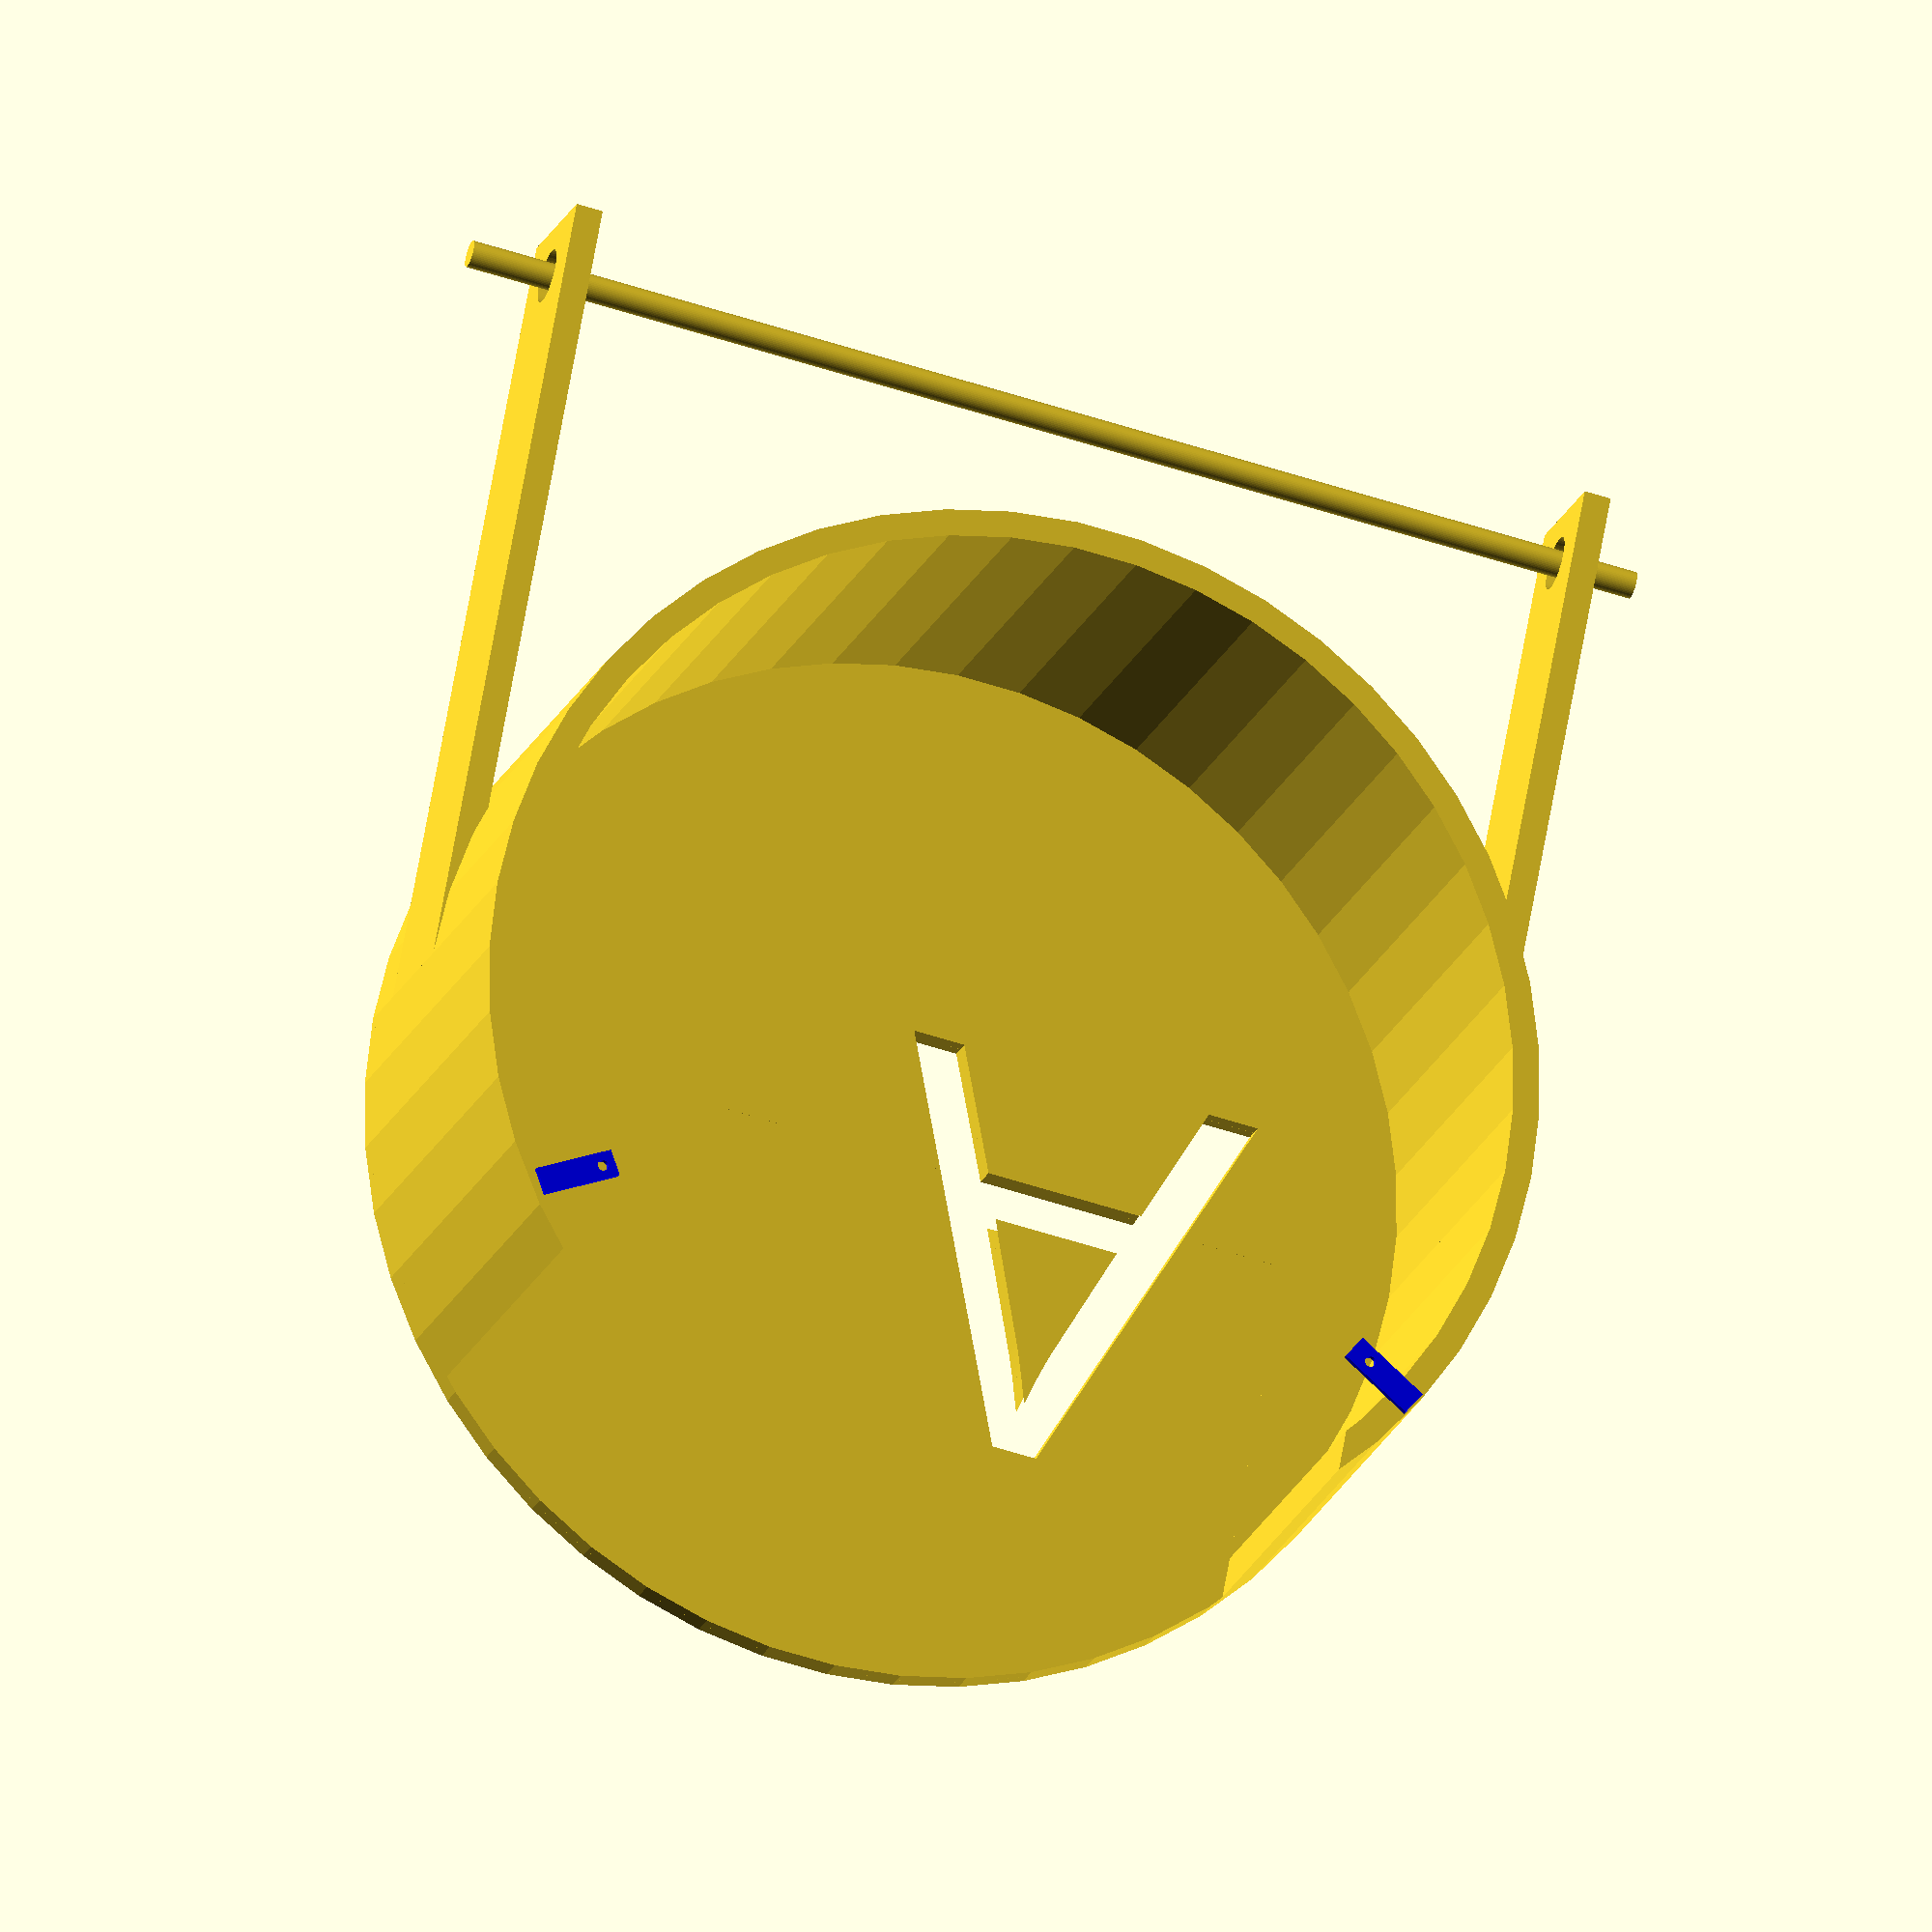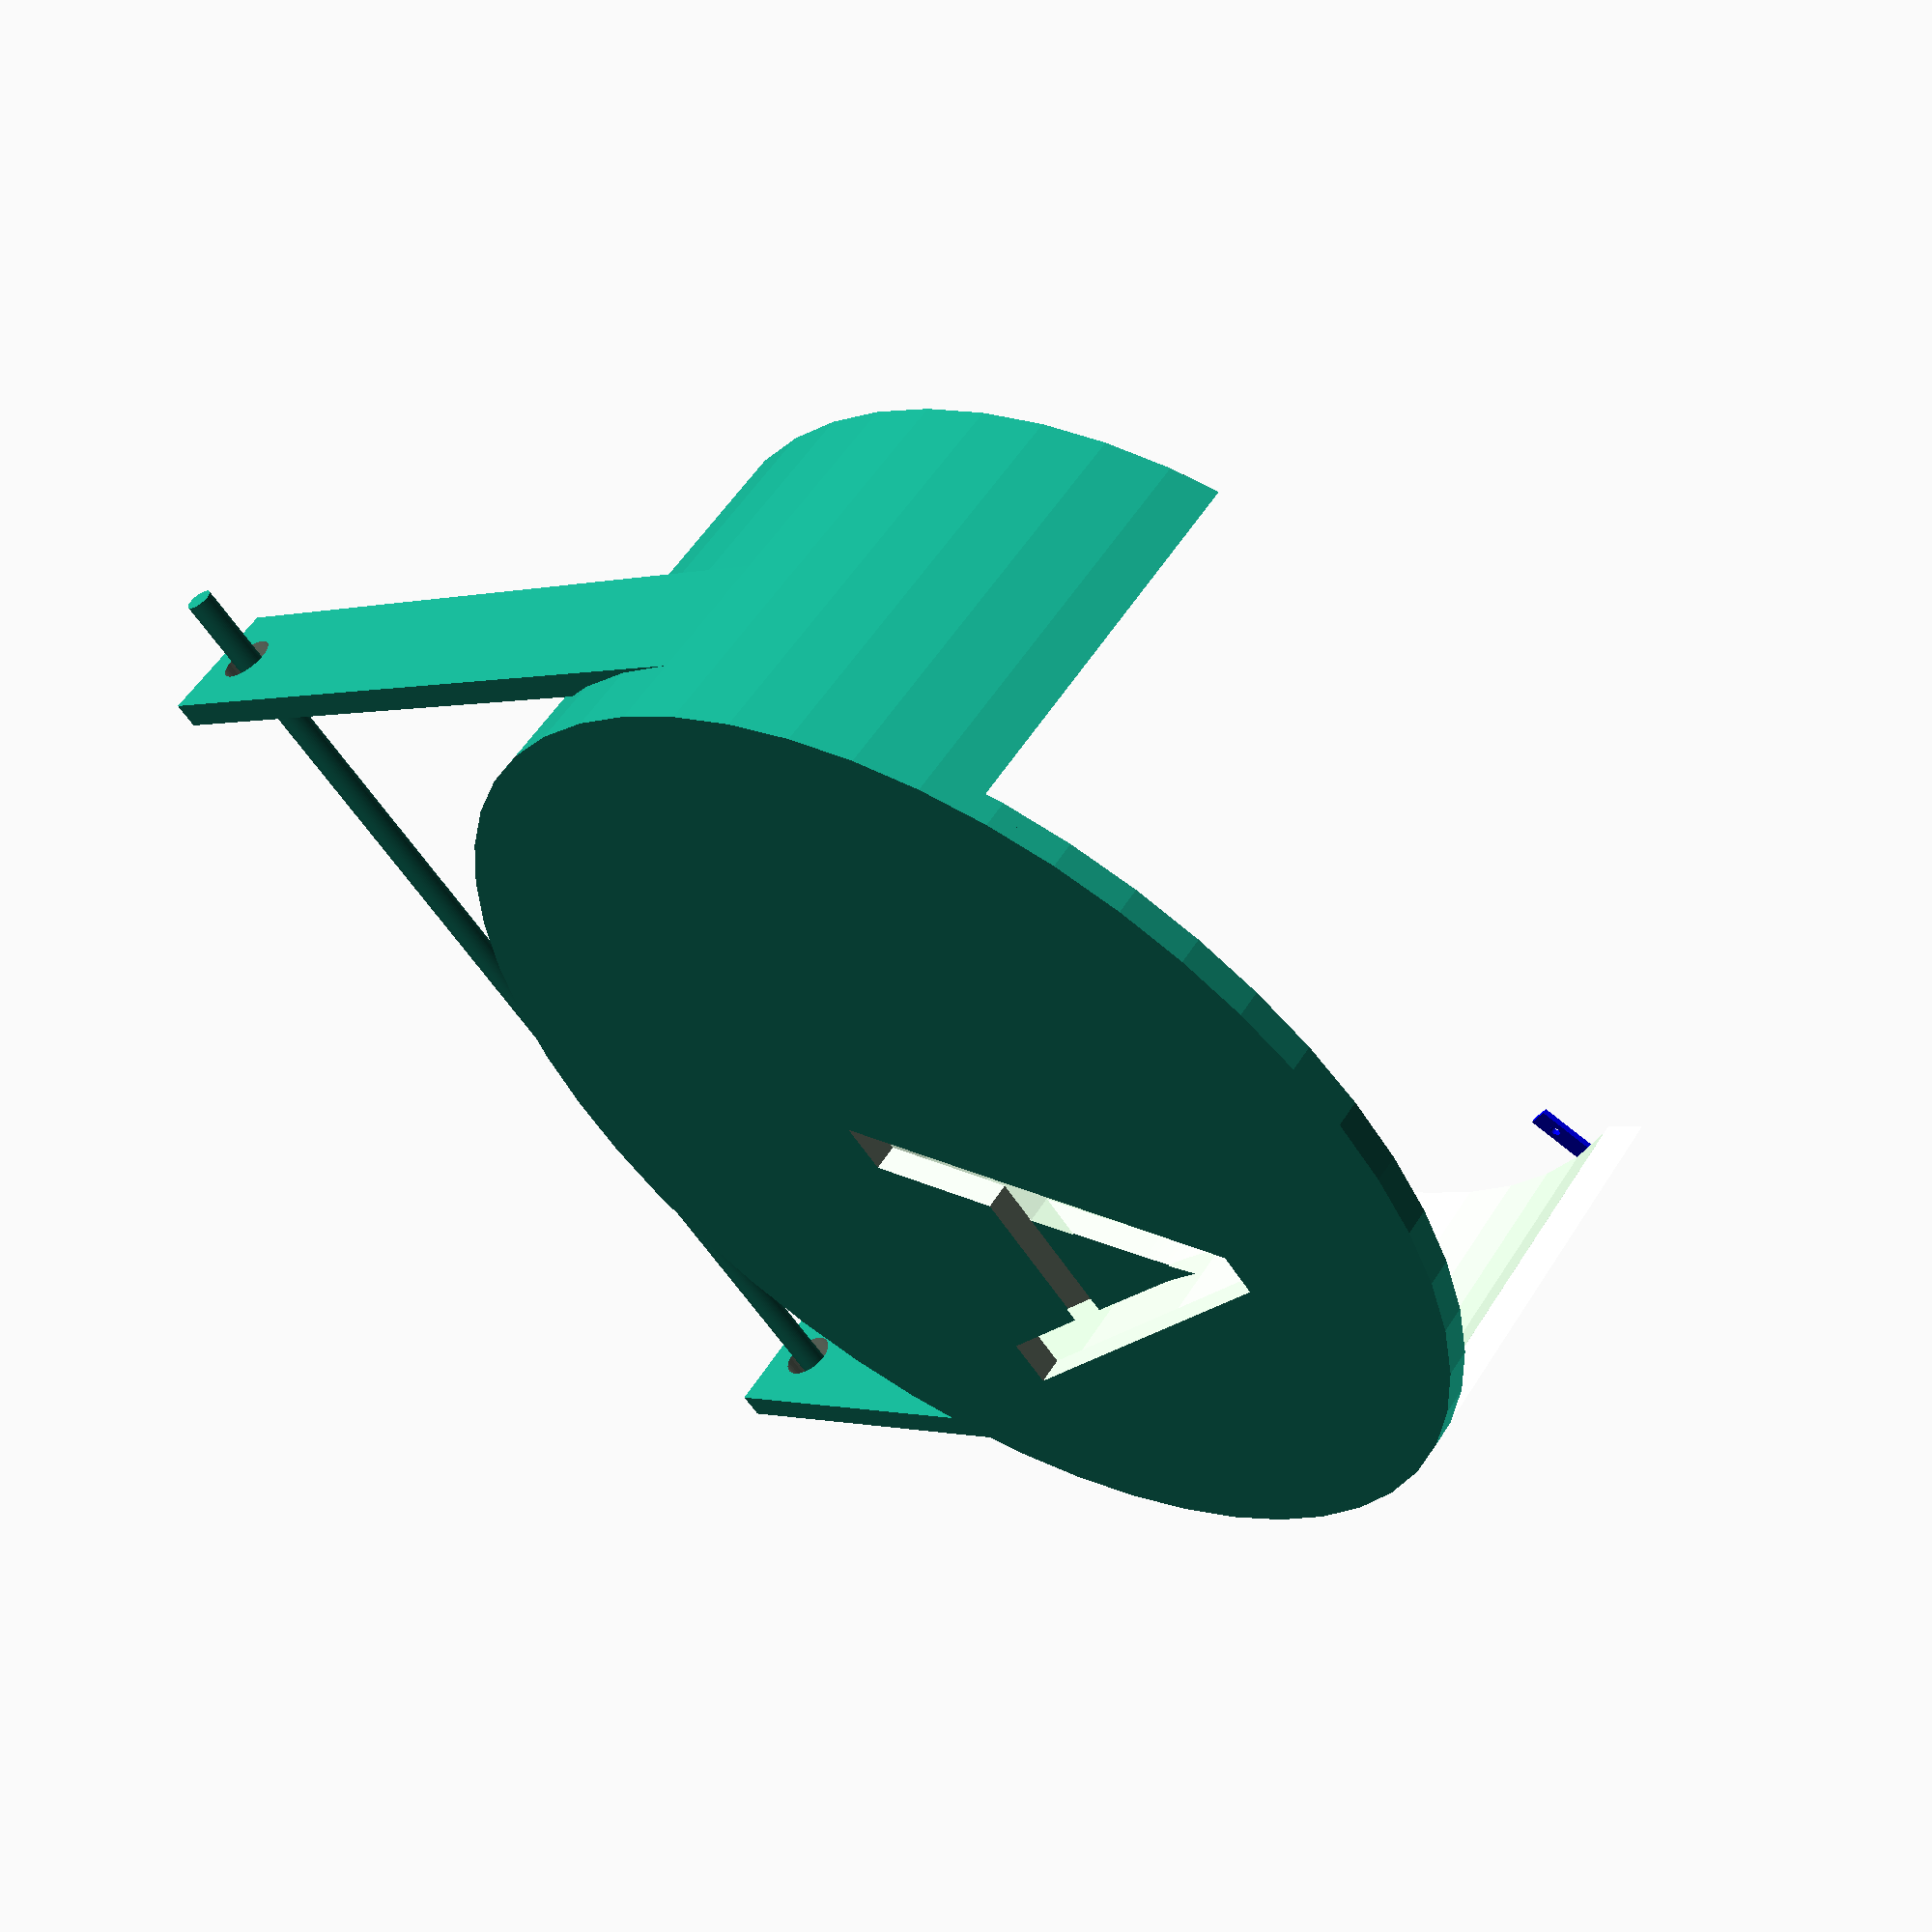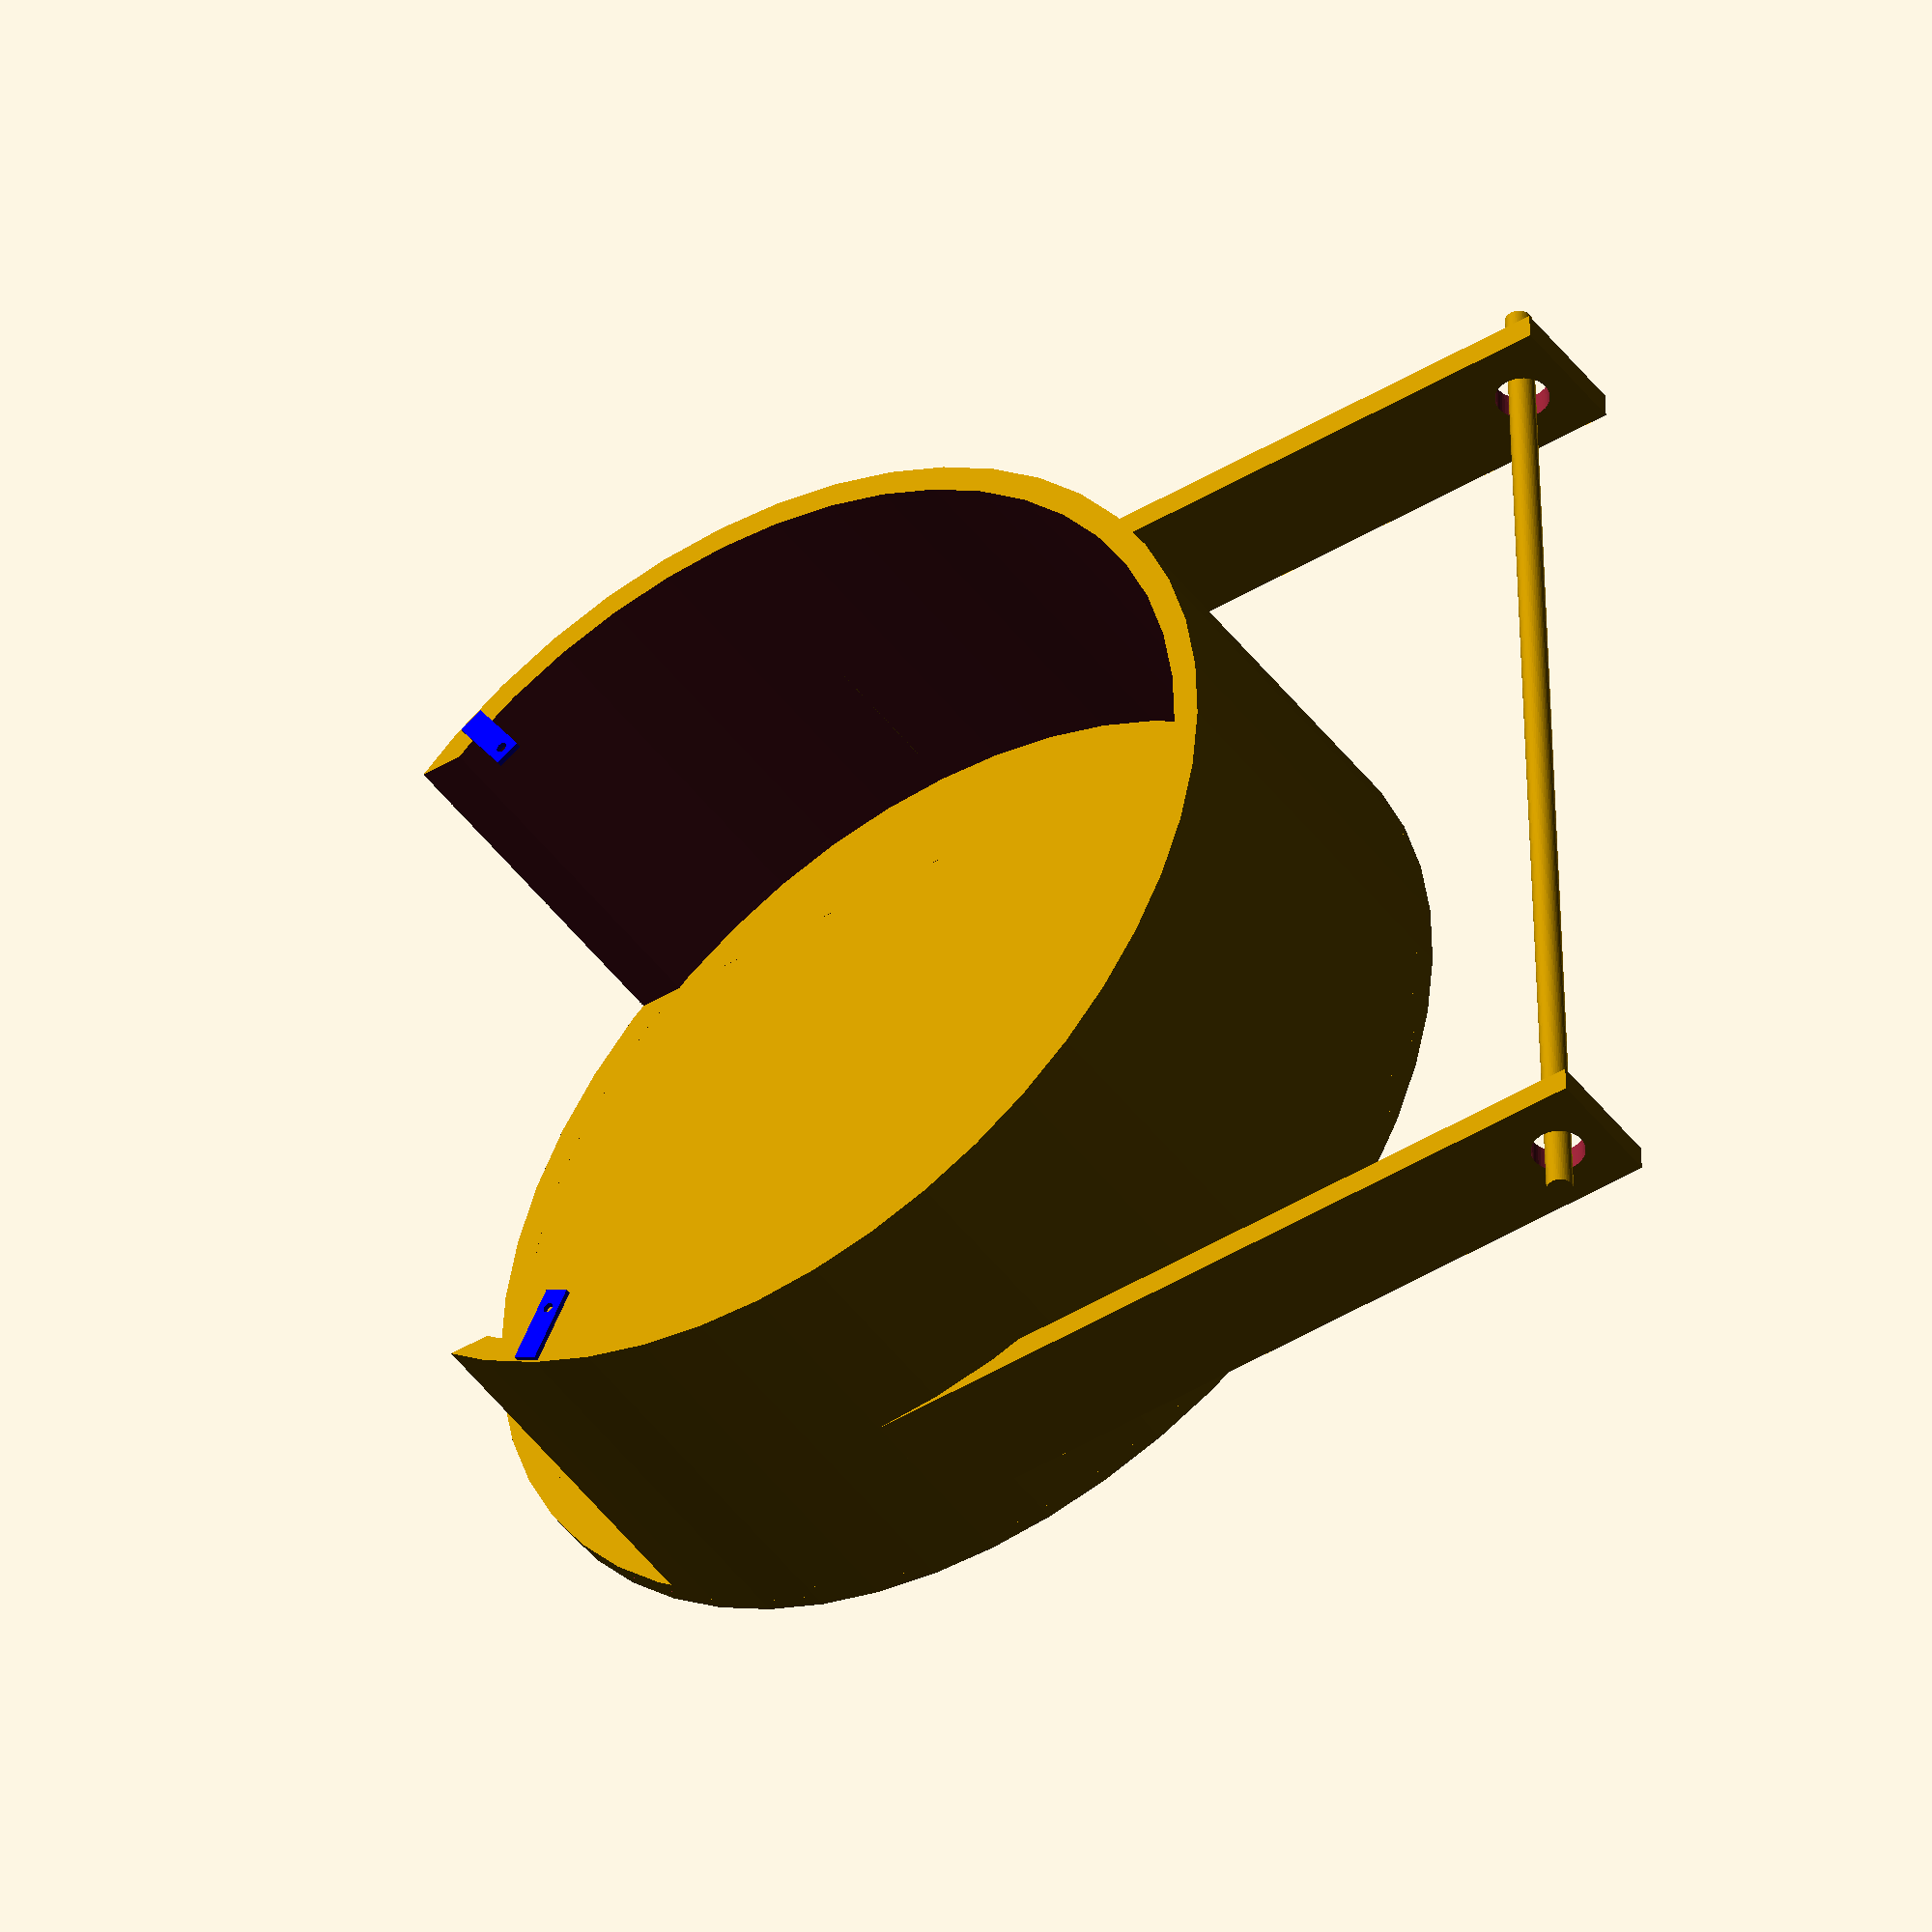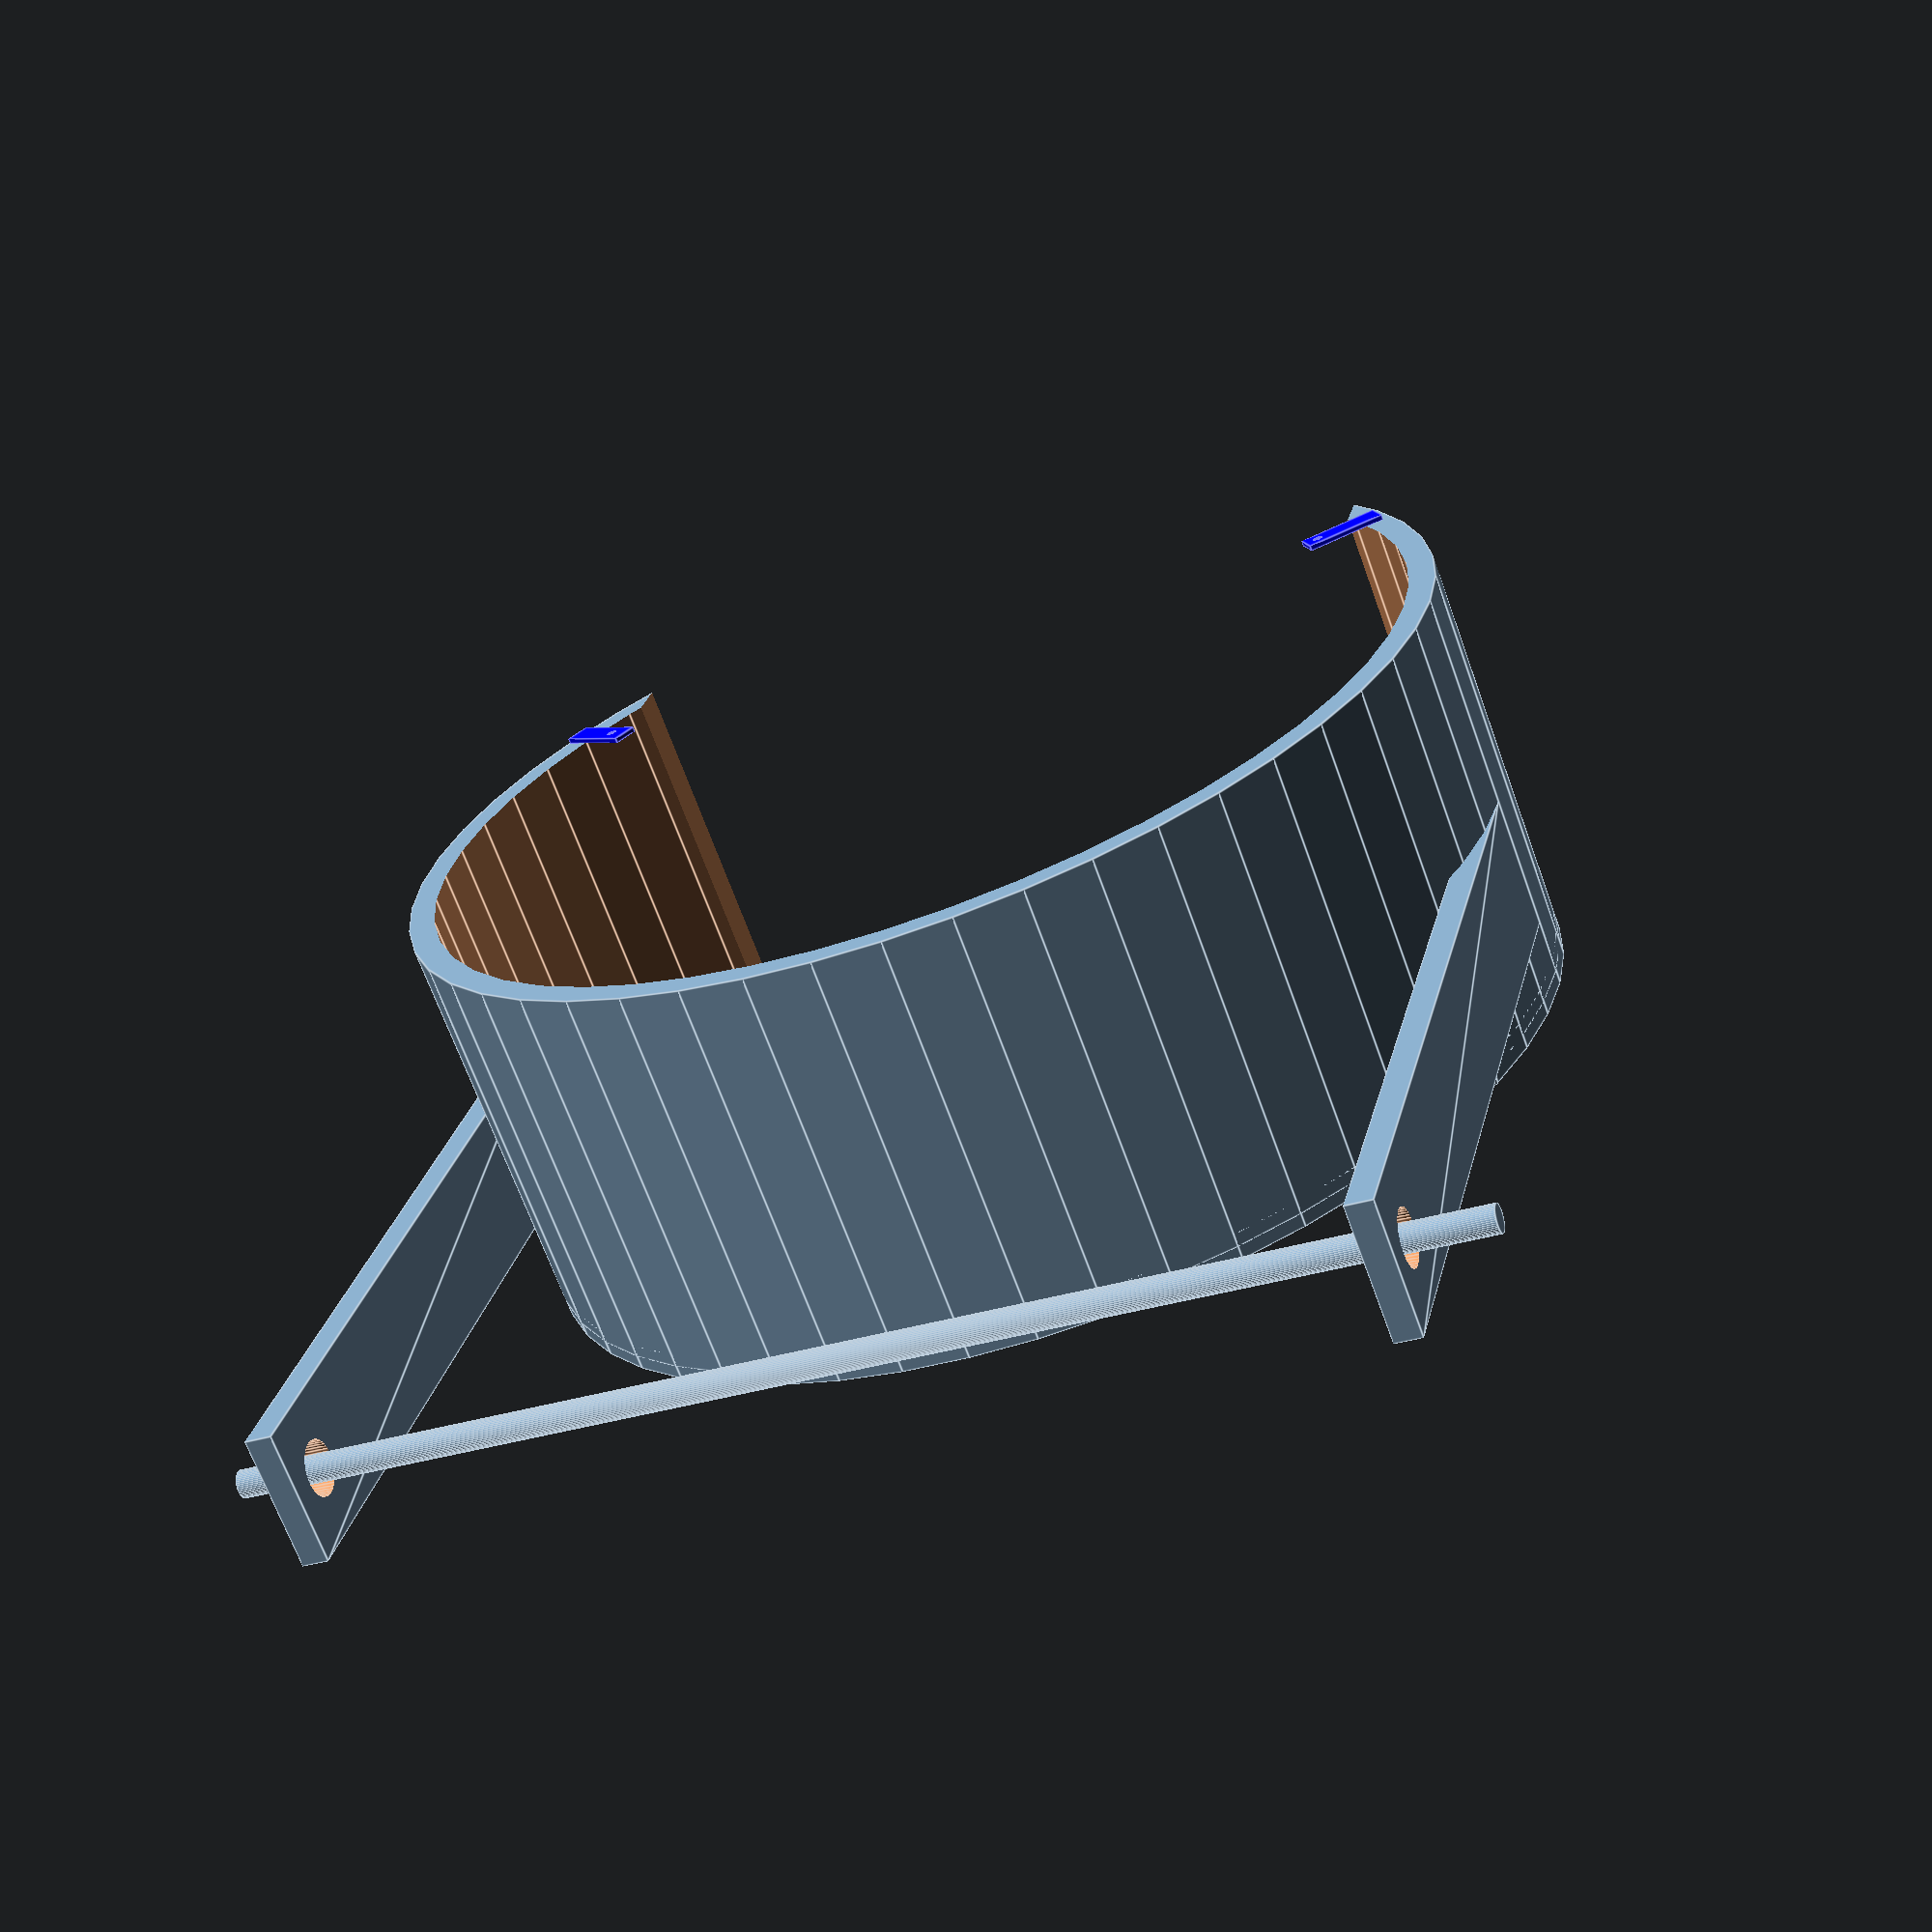
<openscad>
$fn=50;

if (affichage==0){Chat();Rond();PQ();};
if (affichage==1){Rond(); };
if (affichage==2){Chat(); };
if (affichage==3){PQ();};

affichage=0;  
        //if 0-> tout apparait
        //if 1 -> Mr Chat apparait
        //if 2 -> le rond autour
        //if 3 -> Tient le pq
            



module Chat(){ 
    union(){
        difference(){
            circle(r = 20);
            translate ([-13,-5,0])text("A", 15,"fb_nyan");
    }
};}

module Rond(){
    union(){
    difference (){
        cylinder(h = 15, r=20);
       translate ([0,0,-1]) cylinder(h = 17, r=19);
        translate ([-15,0,0]) cube(30);
    }
   
    difference (){
        rotate ([0,90,0]) translate ([-7,-30,-19.5]) square([5,30]);
        rotate ([0,90,0]) translate ([-4.5,-28,-19.5])  circle(r = 1);
        }
     difference (){
        rotate ([0,90,0]) translate ([-7,-30,19.5]) square([5,30]);
        rotate ([0,90,0]) translate ([-4.5,-28,19.5])  circle(r = 1);
        }
        
    color("blue"){  translate ([14,9,15])rotate ([0,0,30]){
     difference (){
          cube([3,1,0.2]);
           translate ([0.5,0.5,-0.2])cylinder(h=0.7,r=0.2);}
     }   
 }
    color("blue"){  translate ([-17.5,9.5,15])rotate ([0,0,-30]){
     difference (){
          cube([3,1,0.2]);
           translate ([2.2,0.5,-0.2])cylinder(h=0.7,r=0.2);}
     }   
 }
};
}

module PQ(){
    rotate ([0,90,0]) translate ([-4.5,-28,-22]) cylinder(h=45,r=0.5);}

</openscad>
<views>
elev=199.6 azim=10.5 roll=197.0 proj=o view=wireframe
elev=304.0 azim=308.6 roll=212.1 proj=p view=solid
elev=224.1 azim=87.7 roll=146.5 proj=o view=solid
elev=248.2 azim=193.7 roll=160.1 proj=p view=edges
</views>
